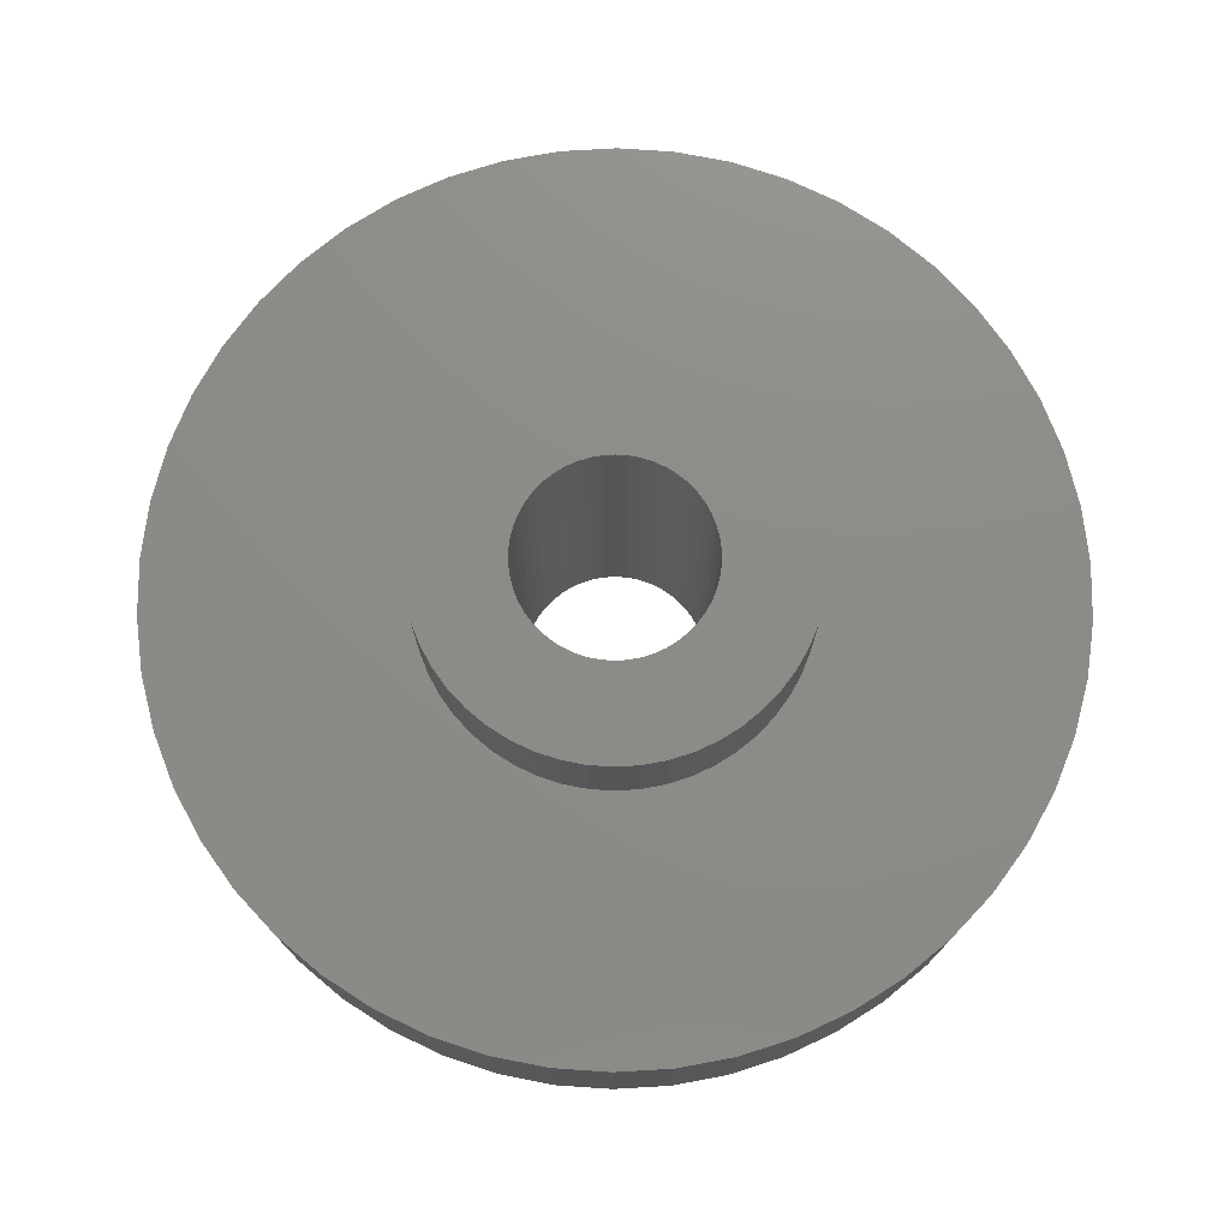
<metadata>
{"format":"stl","ext":"stl","renderer":"f3d","projection":"perspective","resolution":1024,"background":"white","views":[{"elev":75.4,"azim":47.1,"up":"+Z"}]}
</metadata>
<code>
# stl→obj: 400 verts, 800 faces
v 7 0 1.5
v 6.945 0.8773 -1.5
v 6.945 0.8773 1.5
v 7 0 -1.5
v -7 0 -1.5
v -6.945 0.8773 1.5
v -6.945 0.8773 -1.5
v -7 0 1.5
v 0.4395 6.986 -1.5
v -0.4395 6.986 1.5
v 0.4395 6.986 1.5
v -0.4395 6.986 -1.5
v -0.4395 -6.986 -1.5
v 0.4395 -6.986 1.5
v -0.4395 -6.986 1.5
v 0.4395 -6.986 -1.5
v 5.103 4.792 -1.5
v 4.462 5.394 1.5
v 5.103 4.792 1.5
v 4.462 5.394 -1.5
v -4.462 5.394 -1.5
v -5.103 4.792 1.5
v -4.462 5.394 1.5
v -5.103 4.792 -1.5
v -2.163 6.657 -1.5
v -2.98 6.334 1.5
v -2.163 6.657 1.5
v -2.98 6.334 -1.5
v 6.508 2.577 1.5
v 6.134 3.372 -1.5
v 6.134 3.372 1.5
v 6.508 2.577 -1.5
v 6.78 1.741 -1.5
v 6.78 1.741 1.5
v 2.98 6.334 -1.5
v 2.163 6.657 1.5
v 2.98 6.334 1.5
v 2.163 6.657 -1.5
v 3.751 5.91 -1.5
v 3.751 5.91 1.5
v -6.508 2.577 -1.5
v -6.134 3.372 1.5
v -6.134 3.372 -1.5
v -6.508 2.577 1.5
v -6.78 1.741 -1.5
v -6.78 1.741 1.5
v -1.312 6.876 -1.5
v -1.312 6.876 1.5
v 1.312 -6.876 1.5
v 1.312 -6.876 -1.5
v 5.663 4.114 1.5
v 5.663 4.114 -1.5
v 1.312 6.876 1.5
v 1.312 6.876 -1.5
v -5.663 4.114 1.5
v -5.663 4.114 -1.5
v 3 0 1.5
v 2.976 0.376 1.5
v 6.945 -0.8773 1.5
v 2.906 0.7461 1.5
v 2.976 -0.376 1.5
v 2.789 1.104 1.5
v 6.78 -1.741 1.5
v 2.629 1.445 1.5
v 2.906 -0.7461 1.5
v 2.427 1.763 1.5
v 6.508 -2.577 1.5
v 2.187 2.054 1.5
v 2.789 -1.104 1.5
v 1.912 2.312 1.5
v 6.134 -3.372 1.5
v 2.629 -1.445 1.5
v 1.607 2.533 1.5
v 1.277 2.714 1.5
v 0.9271 2.853 1.5
v 0.5621 2.947 1.5
v 0.1884 2.994 1.5
v -0.1884 2.994 1.5
v -0.5621 2.947 1.5
v -0.9271 2.853 1.5
v -1.277 2.714 1.5
v -1.607 2.533 1.5
v -3.751 5.91 1.5
v -1.912 2.312 1.5
v -2.187 2.054 1.5
v -2.427 1.763 1.5
v -2.629 1.445 1.5
v 5.663 -4.114 1.5
v 2.427 -1.763 1.5
v 5.103 -4.792 1.5
v 2.187 -2.054 1.5
v 4.462 -5.394 1.5
v 1.912 -2.312 1.5
v 3.751 -5.91 1.5
v 1.607 -2.533 1.5
v 2.98 -6.334 1.5
v 1.277 -2.714 1.5
v 2.163 -6.657 1.5
v 0.9271 -2.853 1.5
v 0.5621 -2.947 1.5
v 0.1884 -2.994 1.5
v -0.1884 -2.994 1.5
v -0.5621 -2.947 1.5
v -1.312 -6.876 1.5
v -0.9271 -2.853 1.5
v -2.163 -6.657 1.5
v -1.277 -2.714 1.5
v -2.98 -6.334 1.5
v -1.607 -2.533 1.5
v -3.751 -5.91 1.5
v -1.912 -2.312 1.5
v -4.462 -5.394 1.5
v -2.187 -2.054 1.5
v -5.103 -4.792 1.5
v -2.427 -1.763 1.5
v -5.663 -4.114 1.5
v -2.629 -1.445 1.5
v -6.134 -3.372 1.5
v -2.789 -1.104 1.5
v -6.508 -2.577 1.5
v -2.906 -0.7461 1.5
v -6.78 -1.741 1.5
v -2.976 -0.376 1.5
v -6.945 -0.8773 1.5
v -3 0 1.5
v -2.789 1.104 1.5
v -2.906 0.7461 1.5
v -2.976 0.376 1.5
v -3.751 5.91 -1.5
v 6.945 -0.8773 -1.5
v 6.508 -2.577 -1.5
v 6.134 -3.372 -1.5
v -5.103 -4.792 -1.5
v -4.462 -5.394 -1.5
v -6.134 -3.372 -1.5
v -6.508 -2.577 -1.5
v -5.663 -4.114 -1.5
v 3 0 -1.5
v 2.976 -0.376 -1.5
v 6.78 -1.741 -1.5
v 2.906 -0.7461 -1.5
v 2.976 0.376 -1.5
v 2.789 -1.104 -1.5
v 2.629 -1.445 -1.5
v 5.663 -4.114 -1.5
v 2.906 0.7461 -1.5
v 2.427 -1.763 -1.5
v 5.103 -4.792 -1.5
v 2.187 -2.054 -1.5
v 4.462 -5.394 -1.5
v 2.789 1.104 -1.5
v 1.912 -2.312 -1.5
v 3.751 -5.91 -1.5
v 2.629 1.445 -1.5
v 1.607 -2.533 -1.5
v 2.98 -6.334 -1.5
v 1.277 -2.714 -1.5
v 2.163 -6.657 -1.5
v 0.9271 -2.853 -1.5
v 0.5621 -2.947 -1.5
v 0.1884 -2.994 -1.5
v -0.1884 -2.994 -1.5
v -0.5621 -2.947 -1.5
v -1.312 -6.876 -1.5
v -0.9271 -2.853 -1.5
v -2.163 -6.657 -1.5
v -1.277 -2.714 -1.5
v -2.98 -6.334 -1.5
v -1.607 -2.533 -1.5
v -3.751 -5.91 -1.5
v -1.912 -2.312 -1.5
v -2.187 -2.054 -1.5
v -2.427 -1.763 -1.5
v -2.629 -1.445 -1.5
v 2.427 1.763 -1.5
v 2.187 2.054 -1.5
v 1.912 2.312 -1.5
v 1.607 2.533 -1.5
v 1.277 2.714 -1.5
v 0.9271 2.853 -1.5
v 0.5621 2.947 -1.5
v 0.1884 2.994 -1.5
v -0.1884 2.994 -1.5
v -0.5621 2.947 -1.5
v -0.9271 2.853 -1.5
v -1.277 2.714 -1.5
v -1.607 2.533 -1.5
v -1.912 2.312 -1.5
v -2.187 2.054 -1.5
v -2.427 1.763 -1.5
v -2.629 1.445 -1.5
v -2.789 1.104 -1.5
v -2.906 0.7461 -1.5
v -2.976 0.376 -1.5
v -3 0 -1.5
v -2.789 -1.104 -1.5
v -2.906 -0.7461 -1.5
v -6.78 -1.741 -1.5
v -2.976 -0.376 -1.5
v -6.945 -0.8773 -1.5
v -2.906 0.7461 -3.25
v -2.789 1.104 -3.25
v -2.789 1.104 3.25
v -2.906 0.7461 3.25
v 2.629 1.445 3.25
v 2.427 1.763 3.25
v 2.427 1.763 -3.25
v 2.629 1.445 -3.25
v 0.9271 2.853 -3.25
v 0.5621 2.947 -3.25
v 0.5621 2.947 3.25
v 0.9271 2.853 3.25
v 1.277 2.714 -3.25
v 1.277 2.714 3.25
v -0.9271 2.853 -3.25
v -1.277 2.714 -3.25
v -1.277 2.714 3.25
v -0.9271 2.853 3.25
v -2.629 1.445 -3.25
v -2.629 1.445 3.25
v 2.976 -0.376 -3.25
v 2.906 -0.7461 -3.25
v 2.906 -0.7461 3.25
v 2.976 -0.376 3.25
v 2.976 0.376 3.25
v 2.906 0.7461 3.25
v 2.906 0.7461 -3.25
v 2.976 0.376 -3.25
v 2.187 2.054 -3.25
v 1.912 2.312 -3.25
v 1.912 2.312 3.25
v 2.187 2.054 3.25
v 1.607 2.533 -3.25
v 1.607 2.533 3.25
v -2.427 1.763 -3.25
v -2.187 2.054 -3.25
v -2.187 2.054 3.25
v -2.427 1.763 3.25
v -0.5621 2.947 3.25
v -0.5621 2.947 -3.25
v -1.912 2.312 3.25
v -1.912 2.312 -3.25
v 3 0 3.25
v 3 0 -3.25
v 1.607 -2.533 3.25
v 1.277 -2.714 3.25
v 1.277 -2.714 -3.25
v 1.607 -2.533 -3.25
v 0.1884 2.994 -3.25
v -0.1884 2.994 -3.25
v -0.1884 2.994 3.25
v 0.1884 2.994 3.25
v -3 0 -3.25
v -2.976 0.376 -3.25
v -2.976 0.376 3.25
v -3 0 3.25
v -1.607 2.533 3.25
v -1.607 2.533 -3.25
v -2.629 -1.445 3.25
v -2.427 -1.763 3.25
v -2.427 -1.763 -3.25
v -2.629 -1.445 -3.25
v 0.1884 -2.994 -3.25
v 0.5621 -2.947 -3.25
v 0.5621 -2.947 3.25
v 0.1884 -2.994 3.25
v 0.9271 -2.853 3.25
v 0.9271 -2.853 -3.25
v 2.789 1.104 3.25
v 2.789 1.104 -3.25
v 1.5 0 3.25
v 1.488 0.188 3.25
v 1.453 0.373 3.25
v 1.488 -0.188 3.25
v 1.395 0.5522 3.25
v 1.314 0.7226 3.25
v 1.453 -0.373 3.25
v 1.214 0.8817 3.25
v 2.789 -1.104 3.25
v 1.093 1.027 3.25
v 1.395 -0.5522 3.25
v 0.9561 1.156 3.25
v 2.629 -1.445 3.25
v 1.314 -0.7226 3.25
v 0.8037 1.266 3.25
v 0.6387 1.357 3.25
v 0.4635 1.427 3.25
v 0.2811 1.473 3.25
v 0.09418 1.497 3.25
v -0.09418 1.497 3.25
v -0.2811 1.473 3.25
v -0.4635 1.427 3.25
v -0.6387 1.357 3.25
v -0.8037 1.266 3.25
v -0.9561 1.156 3.25
v -1.093 1.027 3.25
v -1.214 0.8817 3.25
v -1.314 0.7226 3.25
v 2.427 -1.763 3.25
v 1.214 -0.8817 3.25
v 2.187 -2.054 3.25
v 1.093 -1.027 3.25
v 1.912 -2.312 3.25
v 0.9561 -1.156 3.25
v 0.8037 -1.266 3.25
v 0.6387 -1.357 3.25
v 0.4635 -1.427 3.25
v 0.2811 -1.473 3.25
v 0.09418 -1.497 3.25
v -0.09418 -1.497 3.25
v -0.1884 -2.994 3.25
v -0.2811 -1.473 3.25
v -0.5621 -2.947 3.25
v -0.4635 -1.427 3.25
v -0.9271 -2.853 3.25
v -0.6387 -1.357 3.25
v -1.277 -2.714 3.25
v -0.8037 -1.266 3.25
v -1.607 -2.533 3.25
v -0.9561 -1.156 3.25
v -1.912 -2.312 3.25
v -1.093 -1.027 3.25
v -2.187 -2.054 3.25
v -1.214 -0.8817 3.25
v -1.314 -0.7226 3.25
v -1.395 -0.5522 3.25
v -2.789 -1.104 3.25
v -1.453 -0.373 3.25
v -2.906 -0.7461 3.25
v -1.488 -0.188 3.25
v -2.976 -0.376 3.25
v -1.5 0 3.25
v -1.395 0.5522 3.25
v -1.453 0.373 3.25
v -1.488 0.188 3.25
v 2.789 -1.104 -3.25
v 2.629 -1.445 -3.25
v 1.912 -2.312 -3.25
v 2.187 -2.054 -3.25
v 2.427 -1.763 -3.25
v -0.9271 -2.853 -3.25
v -0.5621 -2.947 -3.25
v -2.976 -0.376 -3.25
v -2.906 -0.7461 -3.25
v -2.789 -1.104 -3.25
v -2.187 -2.054 -3.25
v -1.912 -2.312 -3.25
v -1.607 -2.533 -3.25
v -1.277 -2.714 -3.25
v -0.1884 -2.994 -3.25
v 1.5 0 -3.25
v 1.488 -0.188 -3.25
v 1.453 -0.373 -3.25
v 1.488 0.188 -3.25
v 1.395 -0.5522 -3.25
v 1.314 -0.7226 -3.25
v 1.453 0.373 -3.25
v 1.214 -0.8817 -3.25
v 1.093 -1.027 -3.25
v 1.395 0.5522 -3.25
v 0.9561 -1.156 -3.25
v 1.314 0.7226 -3.25
v 0.8037 -1.266 -3.25
v 0.6387 -1.357 -3.25
v 0.4635 -1.427 -3.25
v 0.2811 -1.473 -3.25
v 0.09418 -1.497 -3.25
v -0.09418 -1.497 -3.25
v -0.2811 -1.473 -3.25
v -0.4635 -1.427 -3.25
v -0.6387 -1.357 -3.25
v -0.8037 -1.266 -3.25
v -0.9561 -1.156 -3.25
v -1.093 -1.027 -3.25
v -1.214 -0.8817 -3.25
v -1.314 -0.7226 -3.25
v 1.214 0.8817 -3.25
v 1.093 1.027 -3.25
v 0.9561 1.156 -3.25
v 0.8037 1.266 -3.25
v 0.6387 1.357 -3.25
v 0.4635 1.427 -3.25
v 0.2811 1.473 -3.25
v 0.09418 1.497 -3.25
v -0.09418 1.497 -3.25
v -0.2811 1.473 -3.25
v -0.4635 1.427 -3.25
v -0.6387 1.357 -3.25
v -0.8037 1.266 -3.25
v -0.9561 1.156 -3.25
v -1.093 1.027 -3.25
v -1.214 0.8817 -3.25
v -1.314 0.7226 -3.25
v -1.395 0.5522 -3.25
v -1.453 0.373 -3.25
v -1.488 0.188 -3.25
v -1.5 0 -3.25
v -1.395 -0.5522 -3.25
v -1.453 -0.373 -3.25
v -1.488 -0.188 -3.25
f 1 2 3
f 2 1 4
f 5 6 7
f 6 5 8
f 9 10 11
f 10 9 12
f 13 14 15
f 14 13 16
f 17 18 19
f 18 17 20
f 21 22 23
f 22 21 24
f 25 26 27
f 26 25 28
f 29 30 31
f 30 29 32
f 3 33 34
f 33 3 2
f 35 36 37
f 36 35 38
f 39 37 40
f 37 39 35
f 41 42 43
f 42 41 44
f 45 44 41
f 44 45 46
f 47 27 48
f 27 47 25
f 16 49 14
f 49 16 50
f 34 32 29
f 32 34 33
f 51 17 19
f 17 51 52
f 31 52 51
f 52 31 30
f 38 53 36
f 53 38 54
f 54 11 53
f 11 54 9
f 20 40 18
f 40 20 39
f 43 55 56
f 55 43 42
f 56 22 24
f 22 56 55
f 7 46 45
f 46 7 6
f 57 1 3
f 58 3 34
f 1 57 59
f 60 34 29
f 61 59 57
f 62 29 31
f 59 61 63
f 64 31 51
f 65 63 61
f 66 51 19
f 63 65 67
f 68 19 18
f 69 67 65
f 70 18 40
f 67 69 71
f 72 71 69
f 73 40 37
f 3 58 57
f 34 60 58
f 29 62 60
f 31 64 62
f 51 66 64
f 19 68 66
f 74 37 36
f 18 70 68
f 40 73 70
f 75 36 53
f 37 74 73
f 36 75 74
f 53 76 75
f 11 76 53
f 11 77 76
f 11 78 77
f 10 78 11
f 10 79 78
f 48 79 10
f 79 48 80
f 27 80 48
f 80 27 81
f 26 81 27
f 81 26 82
f 83 82 26
f 82 83 84
f 23 84 83
f 84 23 85
f 22 85 23
f 85 22 86
f 55 86 22
f 86 55 87
f 42 87 55
f 71 72 88
f 89 88 72
f 88 89 90
f 91 90 89
f 90 91 92
f 93 92 91
f 92 93 94
f 95 94 93
f 94 95 96
f 97 96 95
f 96 97 98
f 99 98 97
f 98 99 49
f 100 49 99
f 100 14 49
f 101 14 100
f 102 14 101
f 102 15 14
f 103 15 102
f 104 103 105
f 106 105 107
f 103 104 15
f 108 107 109
f 110 109 111
f 105 106 104
f 112 111 113
f 114 113 115
f 116 115 117
f 118 117 119
f 120 119 121
f 122 121 123
f 107 108 106
f 124 123 125
f 87 42 126
f 109 110 108
f 44 126 42
f 111 112 110
f 126 44 127
f 113 114 112
f 46 127 44
f 115 116 114
f 127 46 128
f 117 118 116
f 6 128 46
f 119 120 118
f 128 6 125
f 121 122 120
f 8 125 6
f 123 124 122
f 125 8 124
f 28 83 26
f 83 28 129
f 129 23 83
f 23 129 21
f 12 48 10
f 48 12 47
f 59 4 1
f 4 59 130
f 71 131 67
f 131 71 132
f 133 112 114
f 112 133 134
f 135 120 136
f 120 135 118
f 137 118 135
f 118 137 116
f 138 4 130
f 139 130 140
f 4 138 2
f 141 140 131
f 142 2 138
f 143 131 132
f 2 142 33
f 144 132 145
f 146 33 142
f 147 145 148
f 33 146 32
f 149 148 150
f 151 32 146
f 152 150 153
f 32 151 30
f 154 30 151
f 155 153 156
f 130 139 138
f 140 141 139
f 131 143 141
f 132 144 143
f 145 147 144
f 148 149 147
f 157 156 158
f 150 152 149
f 153 155 152
f 159 158 50
f 156 157 155
f 158 159 157
f 50 160 159
f 16 160 50
f 16 161 160
f 16 162 161
f 13 162 16
f 13 163 162
f 164 163 13
f 163 164 165
f 166 165 164
f 165 166 167
f 168 167 166
f 167 168 169
f 170 169 168
f 169 170 171
f 134 171 170
f 171 134 172
f 133 172 134
f 172 133 173
f 137 173 133
f 173 137 174
f 135 174 137
f 30 154 52
f 175 52 154
f 52 175 17
f 176 17 175
f 17 176 20
f 177 20 176
f 20 177 39
f 178 39 177
f 39 178 35
f 179 35 178
f 35 179 38
f 180 38 179
f 38 180 54
f 181 54 180
f 181 9 54
f 182 9 181
f 183 9 182
f 183 12 9
f 184 12 183
f 47 184 185
f 25 185 186
f 184 47 12
f 28 186 187
f 129 187 188
f 185 25 47
f 21 188 189
f 24 189 190
f 56 190 191
f 43 191 192
f 41 192 193
f 45 193 194
f 186 28 25
f 7 194 195
f 174 135 196
f 187 129 28
f 136 196 135
f 188 21 129
f 196 136 197
f 189 24 21
f 198 197 136
f 190 56 24
f 197 198 199
f 191 43 56
f 200 199 198
f 192 41 43
f 199 200 195
f 193 45 41
f 5 195 200
f 194 7 45
f 195 5 7
f 156 94 96
f 94 156 153
f 67 140 63
f 140 67 131
f 133 116 137
f 116 133 114
f 136 122 198
f 122 136 120
f 150 90 92
f 90 150 148
f 158 96 98
f 96 158 156
f 50 98 49
f 98 50 158
f 63 130 59
f 130 63 140
f 88 132 71
f 132 88 145
f 90 145 88
f 145 90 148
f 168 106 108
f 106 168 166
f 134 110 112
f 110 134 170
f 166 104 106
f 104 166 164
f 198 124 200
f 124 198 122
f 200 8 5
f 8 200 124
f 153 92 94
f 92 153 150
f 170 108 110
f 108 170 168
f 164 15 104
f 15 164 13
f 201 192 202
f 192 201 193
f 127 203 126
f 203 127 204
f 205 66 206
f 66 205 64
f 154 207 175
f 207 154 208
f 209 181 180
f 181 209 210
f 75 211 212
f 211 75 76
f 213 180 179
f 180 213 209
f 74 212 214
f 212 74 75
f 215 186 185
f 186 215 216
f 80 217 218
f 217 80 81
f 202 191 219
f 191 202 192
f 126 220 87
f 220 126 203
f 141 221 139
f 221 141 222
f 223 61 224
f 61 223 65
f 225 60 226
f 60 225 58
f 142 227 146
f 227 142 228
f 229 177 176
f 177 229 230
f 68 231 232
f 231 68 70
f 230 178 177
f 178 230 233
f 70 234 231
f 234 70 73
f 235 189 236
f 189 235 190
f 86 237 85
f 237 86 238
f 79 218 239
f 218 79 80
f 240 185 184
f 185 240 215
f 84 237 241
f 237 84 85
f 242 189 188
f 189 242 236
f 243 58 225
f 58 243 57
f 138 228 142
f 228 138 244
f 97 245 246
f 245 97 95
f 247 155 157
f 155 247 248
f 175 229 176
f 229 175 207
f 206 68 232
f 68 206 66
f 249 183 182
f 183 249 250
f 77 251 252
f 251 77 78
f 233 179 178
f 179 233 213
f 73 214 234
f 214 73 74
f 253 194 254
f 194 253 195
f 125 255 128
f 255 125 256
f 219 190 235
f 190 219 191
f 87 238 86
f 238 87 220
f 78 239 251
f 239 78 79
f 250 184 183
f 184 250 240
f 82 241 257
f 241 82 84
f 258 188 187
f 188 258 242
f 216 187 186
f 187 216 258
f 81 257 217
f 257 81 82
f 139 244 138
f 244 139 221
f 224 57 243
f 57 224 61
f 115 259 117
f 259 115 260
f 261 174 262
f 174 261 173
f 263 160 161
f 160 263 264
f 101 265 266
f 265 101 100
f 99 246 267
f 246 99 97
f 268 157 159
f 157 268 247
f 269 64 205
f 64 269 62
f 151 208 154
f 208 151 270
f 146 270 151
f 270 146 227
f 226 62 269
f 62 226 60
f 210 182 181
f 182 210 249
f 76 252 211
f 252 76 77
f 271 243 225
f 272 225 226
f 243 271 224
f 273 226 269
f 274 224 271
f 275 269 205
f 224 274 223
f 276 205 206
f 277 223 274
f 278 206 232
f 223 277 279
f 280 232 231
f 281 279 277
f 282 231 234
f 279 281 283
f 284 283 281
f 225 272 271
f 226 273 272
f 269 275 273
f 205 276 275
f 285 234 214
f 206 278 276
f 232 280 278
f 231 282 280
f 286 214 212
f 234 285 282
f 214 286 285
f 287 212 211
f 212 287 286
f 211 288 287
f 252 288 211
f 252 289 288
f 252 290 289
f 251 290 252
f 251 291 290
f 239 291 251
f 291 239 292
f 218 292 239
f 292 218 293
f 217 293 218
f 293 217 294
f 257 294 217
f 294 257 295
f 241 295 257
f 295 241 296
f 237 296 241
f 296 237 297
f 238 297 237
f 220 298 238
f 297 238 298
f 283 284 299
f 300 299 284
f 299 300 301
f 302 301 300
f 301 302 303
f 304 303 302
f 303 304 245
f 305 245 304
f 245 305 246
f 306 246 305
f 246 306 267
f 307 267 306
f 267 307 265
f 308 265 307
f 308 266 265
f 309 266 308
f 310 266 309
f 310 311 266
f 312 311 310
f 313 312 314
f 312 313 311
f 315 314 316
f 317 316 318
f 314 315 313
f 319 318 320
f 321 320 322
f 323 322 324
f 316 317 315
f 260 324 325
f 259 325 326
f 327 326 328
f 329 328 330
f 318 319 317
f 331 330 332
f 298 220 333
f 203 333 220
f 320 321 319
f 333 203 334
f 322 323 321
f 204 334 203
f 324 260 323
f 334 204 335
f 325 259 260
f 255 335 204
f 326 327 259
f 335 255 332
f 328 329 327
f 256 332 255
f 330 331 329
f 332 256 331
f 254 193 201
f 193 254 194
f 128 204 127
f 204 128 255
f 283 69 279
f 69 283 72
f 144 336 143
f 336 144 337
f 279 65 223
f 65 279 69
f 143 222 141
f 222 143 336
f 338 149 152
f 149 338 339
f 93 301 303
f 301 93 91
f 301 89 299
f 89 301 91
f 149 340 147
f 340 149 339
f 299 72 283
f 72 299 89
f 147 337 144
f 337 147 340
f 341 163 165
f 163 341 342
f 105 313 315
f 313 105 103
f 123 256 125
f 256 123 331
f 343 195 253
f 195 343 199
f 121 331 123
f 331 121 329
f 344 199 343
f 199 344 197
f 262 196 345
f 196 262 174
f 117 327 119
f 327 117 259
f 113 321 323
f 321 113 111
f 346 171 172
f 171 346 347
f 100 267 265
f 267 100 99
f 264 159 160
f 159 264 268
f 95 303 245
f 303 95 93
f 248 152 155
f 152 248 338
f 111 319 321
f 319 111 109
f 347 169 171
f 169 347 348
f 349 165 167
f 165 349 341
f 107 315 317
f 315 107 105
f 102 266 311
f 266 102 101
f 350 161 162
f 161 350 263
f 351 244 221
f 352 221 222
f 244 351 228
f 353 222 336
f 354 228 351
f 355 336 337
f 228 354 227
f 356 337 340
f 357 227 354
f 358 340 339
f 227 357 270
f 359 339 338
f 360 270 357
f 361 338 248
f 270 360 208
f 362 208 360
f 221 352 351
f 222 353 352
f 336 355 353
f 337 356 355
f 363 248 247
f 340 358 356
f 339 359 358
f 338 361 359
f 364 247 268
f 248 363 361
f 247 364 363
f 365 268 264
f 268 365 364
f 264 366 365
f 263 366 264
f 263 367 366
f 263 368 367
f 350 368 263
f 350 369 368
f 342 369 350
f 369 342 370
f 341 370 342
f 370 341 371
f 349 371 341
f 371 349 372
f 348 372 349
f 372 348 373
f 347 373 348
f 373 347 374
f 346 374 347
f 374 346 375
f 261 375 346
f 262 376 261
f 375 261 376
f 208 362 207
f 377 207 362
f 207 377 229
f 378 229 377
f 229 378 230
f 379 230 378
f 230 379 233
f 380 233 379
f 233 380 213
f 381 213 380
f 213 381 209
f 382 209 381
f 209 382 210
f 383 210 382
f 383 249 210
f 384 249 383
f 385 249 384
f 385 250 249
f 386 250 385
f 240 386 387
f 386 240 250
f 215 387 388
f 216 388 389
f 387 215 240
f 258 389 390
f 242 390 391
f 236 391 392
f 388 216 215
f 235 392 393
f 219 393 394
f 202 394 395
f 201 395 396
f 389 258 216
f 254 396 397
f 376 262 398
f 345 398 262
f 390 242 258
f 398 345 399
f 391 236 242
f 344 399 345
f 392 235 236
f 399 344 400
f 393 219 235
f 343 400 344
f 394 202 219
f 400 343 397
f 395 201 202
f 253 397 343
f 396 254 201
f 397 253 254
f 348 167 169
f 167 348 349
f 109 317 319
f 317 109 107
f 342 162 163
f 162 342 350
f 103 311 313
f 311 103 102
f 345 197 344
f 197 345 196
f 119 329 121
f 329 119 327
f 113 260 115
f 260 113 323
f 346 173 261
f 173 346 172
f 351 272 354
f 272 351 271
f 332 396 335
f 396 332 397
f 385 289 290
f 289 385 384
f 379 280 282
f 280 379 378
f 391 295 296
f 295 391 390
f 388 292 293
f 292 388 387
f 360 276 362
f 276 360 275
f 354 273 357
f 273 354 272
f 382 286 287
f 286 382 381
f 383 287 288
f 287 383 382
f 380 282 285
f 282 380 379
f 333 393 298
f 393 333 394
f 298 392 297
f 392 298 393
f 334 394 333
f 394 334 395
f 390 294 295
f 294 390 389
f 386 290 291
f 290 386 385
f 352 271 351
f 271 352 274
f 369 314 312
f 314 369 370
f 325 398 326
f 398 325 376
f 366 309 308
f 309 366 367
f 357 275 360
f 275 357 273
f 377 280 378
f 280 377 278
f 362 278 377
f 278 362 276
f 384 288 289
f 288 384 383
f 381 285 286
f 285 381 380
f 297 391 296
f 391 297 392
f 335 395 334
f 395 335 396
f 389 293 294
f 293 389 388
f 387 291 292
f 291 387 386
f 353 274 352
f 274 353 277
f 368 312 310
f 312 368 369
f 326 399 328
f 399 326 398
f 364 307 306
f 307 364 365
f 365 308 307
f 308 365 366
f 363 306 305
f 306 363 364
f 359 304 302
f 304 359 361
f 356 281 355
f 281 356 284
f 359 300 358
f 300 359 302
f 370 316 314
f 316 370 371
f 373 322 320
f 322 373 374
f 330 397 332
f 397 330 400
f 328 400 330
f 400 328 399
f 361 305 304
f 305 361 363
f 355 277 353
f 277 355 281
f 358 284 356
f 284 358 300
f 367 310 309
f 310 367 368
f 372 320 318
f 320 372 373
f 324 376 325
f 376 324 375
f 322 375 324
f 375 322 374
f 371 318 316
f 318 371 372

</code>
